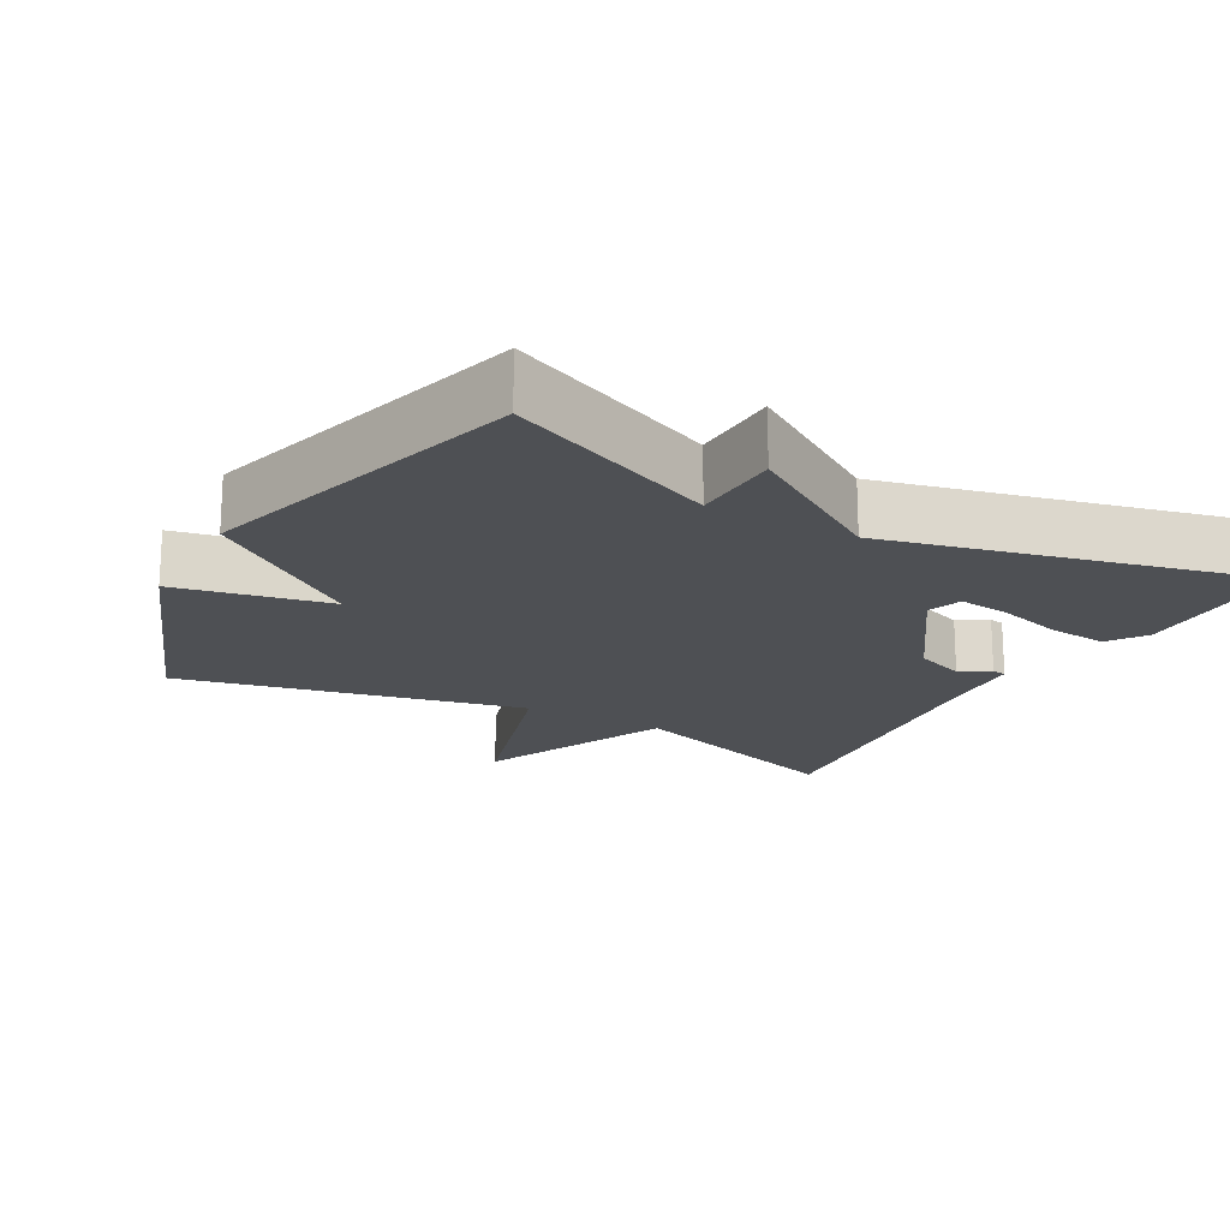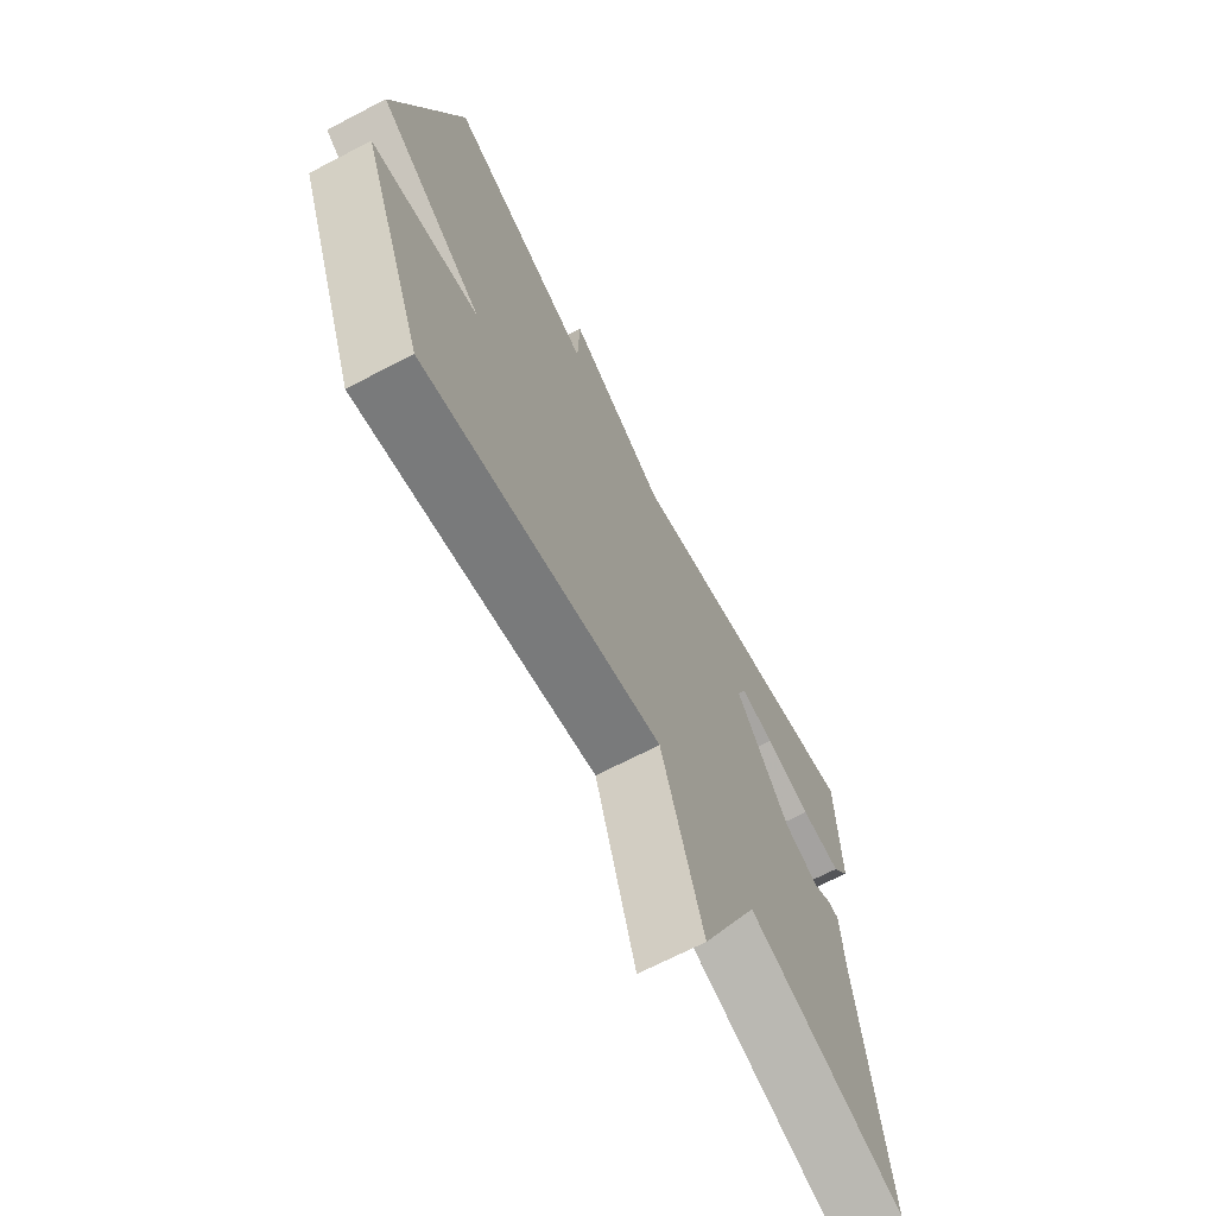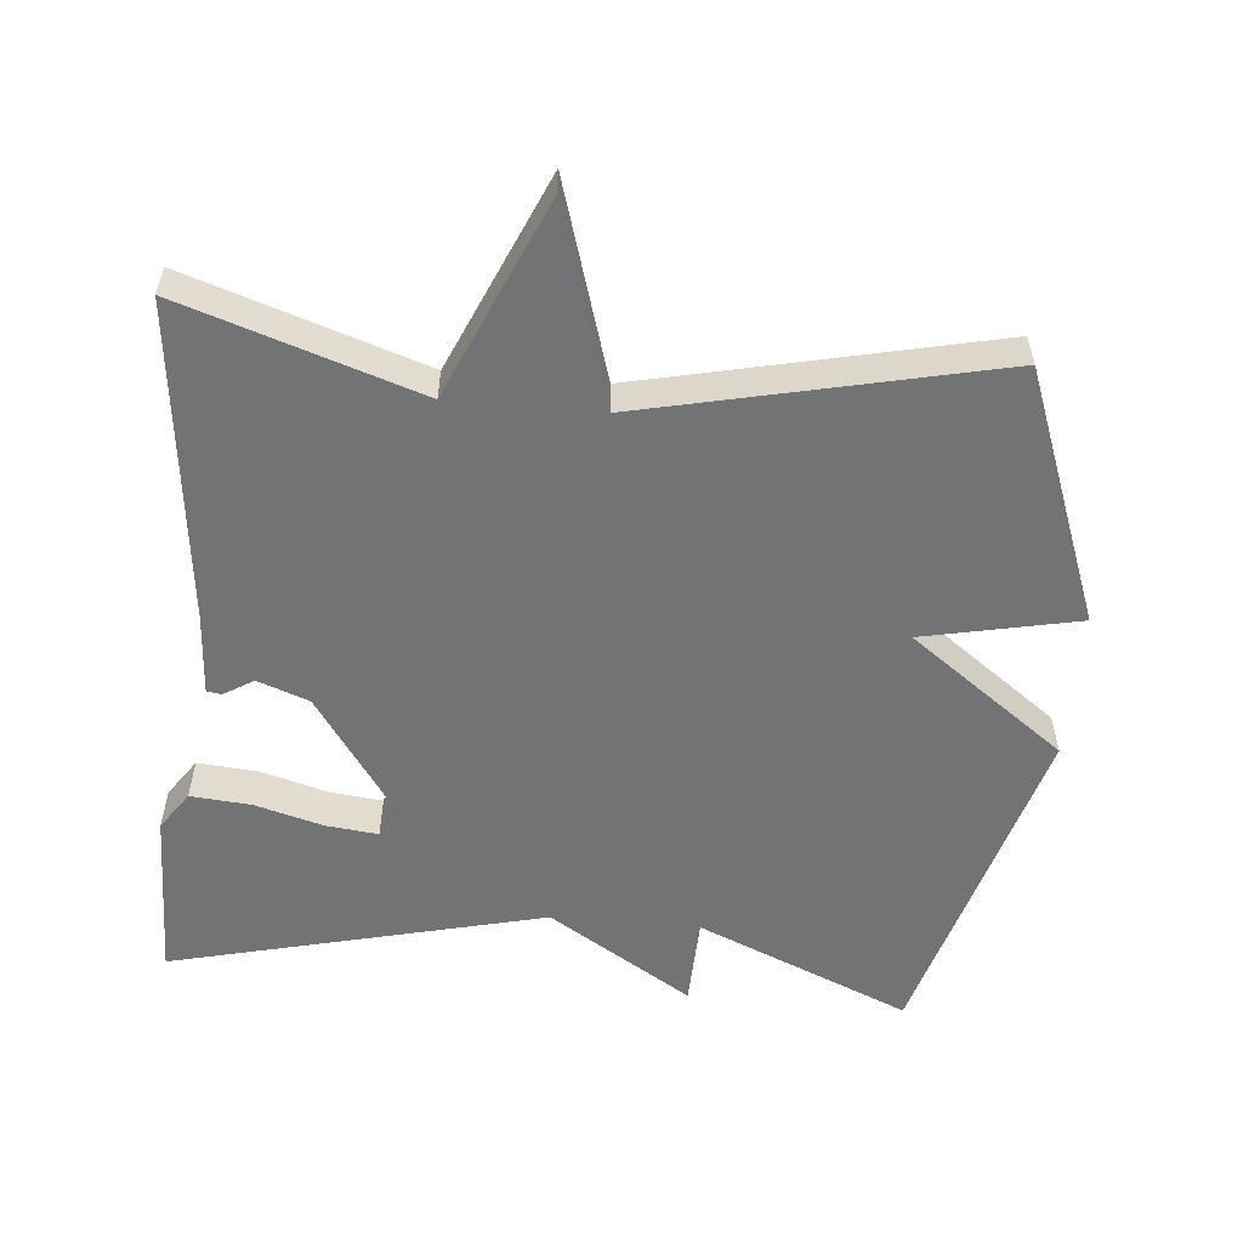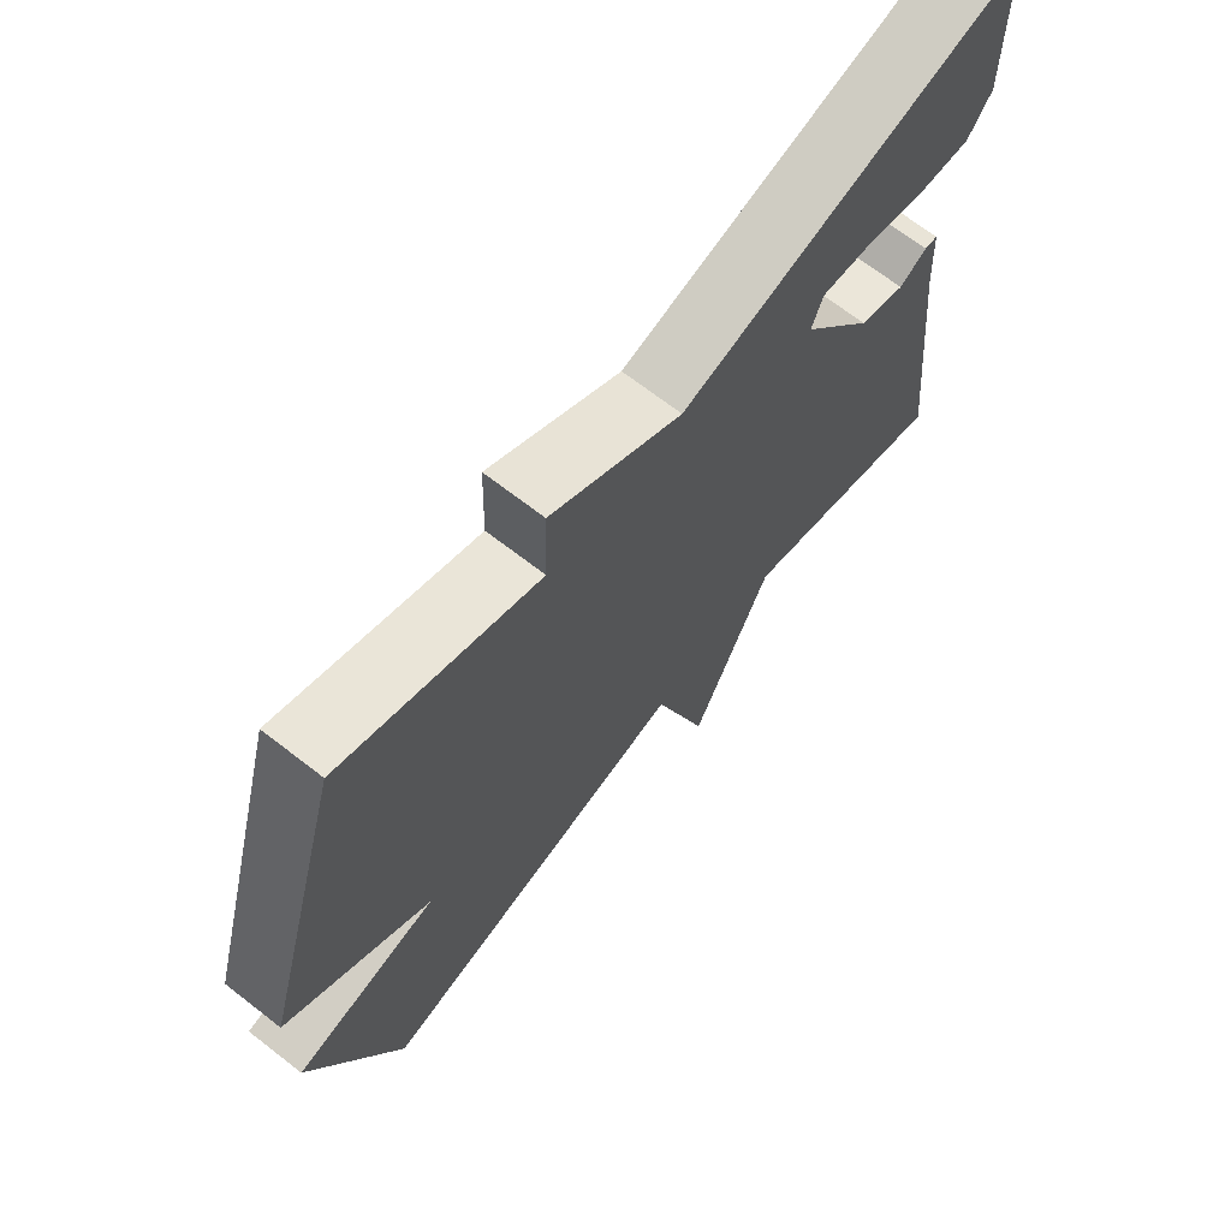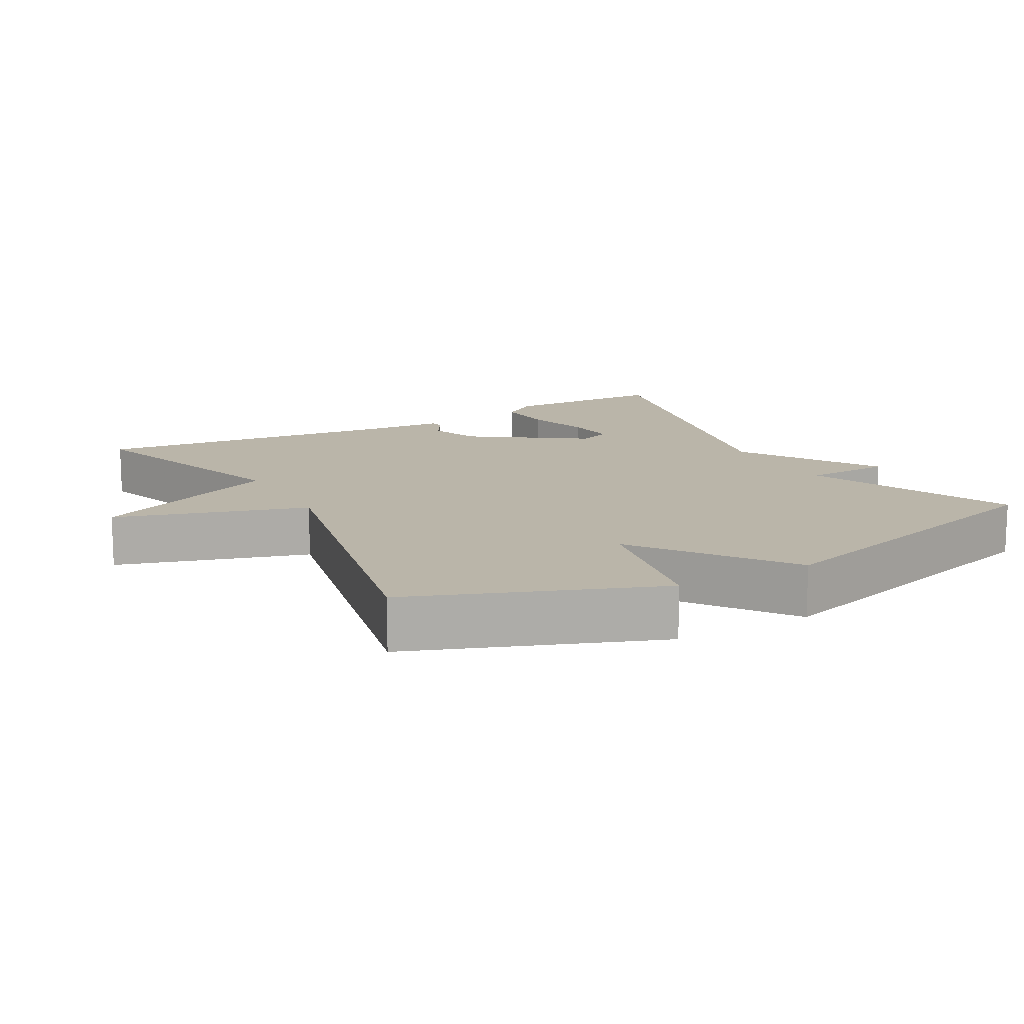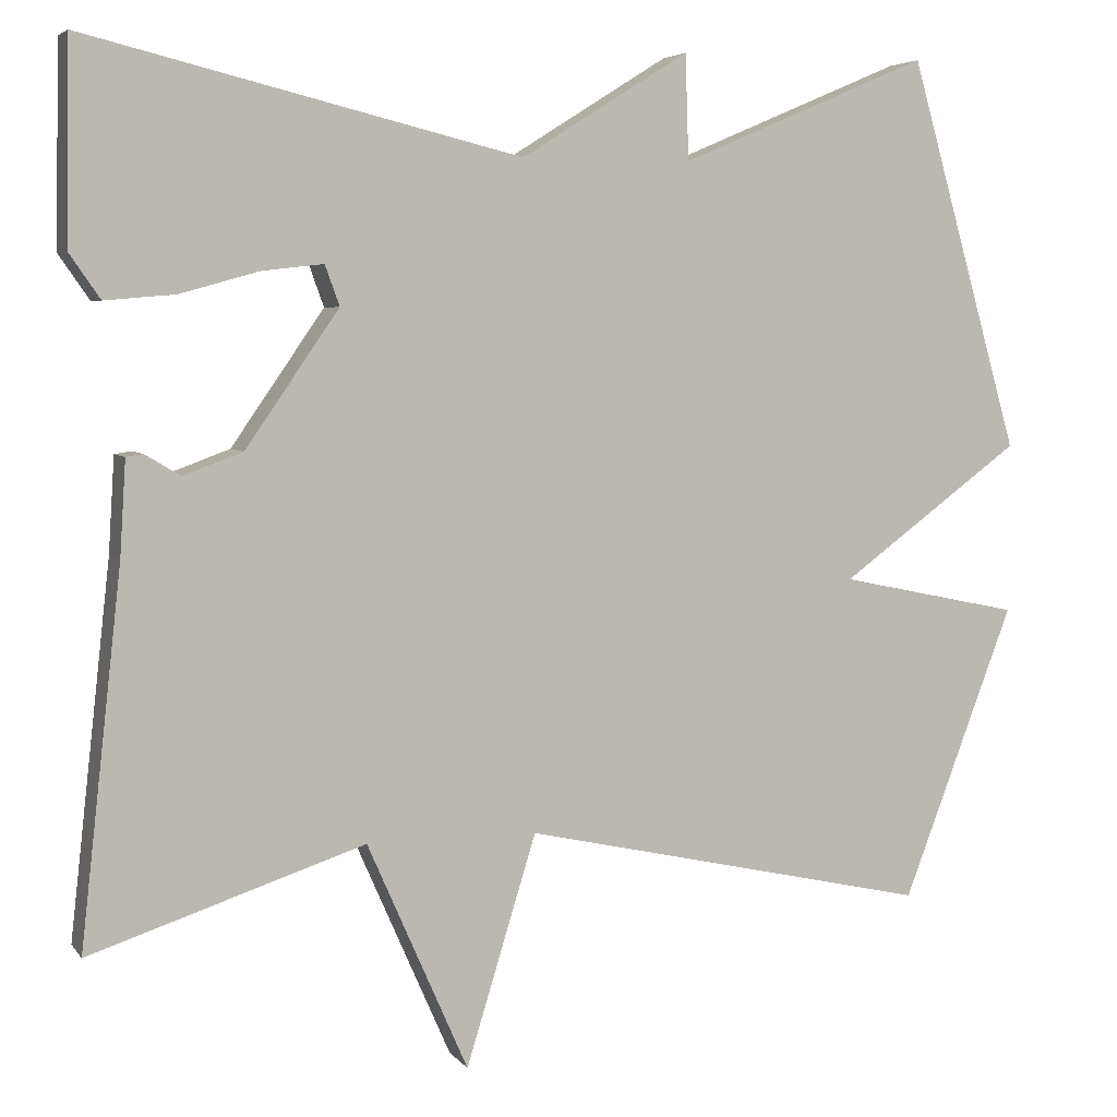
<metadata>
{"format":"obj","ext":"obj","renderer":"f3d","projection":"perspective","resolution":1024,"background":"white","views":[{"elev":-18.6,"azim":-29.1,"up":"+Y"},{"elev":-68.7,"azim":-62.5,"up":"+Z"},{"elev":-55.8,"azim":174.9,"up":"+Y"},{"elev":69.0,"azim":-52.2,"up":"+Z"},{"elev":13.7,"azim":-119.1,"up":"+Y"},{"elev":4.8,"azim":160.7,"up":"+Z"}]}
</metadata>
<code>
v -0.5 0.07 -0.5
v -0.63 0.07 -0.157
v -0.418 0.07 -0.113
v -0.63 0.07 0.043
v -0.5 0.07 0.5
v -0.209 0.07 0.376
v -0.205 0.07 0.499
v -0.009 0.07 0.376
v 0.5 0.07 0.5
v 0.504 0.07 0.266
v 0.468 0.07 0.214
v 0.386 0.07 0.221
v 0.293 0.07 0.247
v 0.222 0.07 0.255
v 0.205 0.07 0.208
v 0.314 0.07 0.05
v 0.384 0.07 0.024
v 0.425 0.07 0.049
v 0.445 0.07 0.046
v 0.452 0.07 -0.066
v 0.5 0.07 -0.5
v 0.178 0.07 -0.394
v 0.06 0.07 -0.662
v -0.022 0.07 -0.394
v -0.5 0 -0.5
v -0.63 0 -0.157
v -0.418 0 -0.113
v -0.63 0 0.043
v -0.5 0 0.5
v -0.209 0 0.376
v -0.205 0 0.499
v -0.009 0 0.376
v 0.5 0 0.5
v 0.504 0 0.266
v 0.468 0 0.214
v 0.386 0 0.221
v 0.293 0 0.247
v 0.222 0 0.255
v 0.205 0 0.208
v 0.314 0 0.05
v 0.384 0 0.024
v 0.425 0 0.049
v 0.445 0 0.046
v 0.452 0 -0.066
v 0.5 0 -0.5
v 0.178 0 -0.394
v 0.06 0 -0.662
v -0.022 0 -0.394
f 22 23 24
f 20 21 22
f 20 22 24
f 19 20 24
f 18 19 24
f 17 18 24
f 16 17 24 1
f 11 12 13
f 10 11 13
f 9 10 13
f 8 9 13
f 8 13 14
f 6 7 8
f 6 8 14 15
f 3 4 5 6
f 1 2 3
f 6 15 16
f 3 6 16
f 1 3 16
f 48 47 46
f 46 45 44
f 48 46 44
f 48 44 43
f 48 43 42
f 48 42 41
f 25 48 41 40
f 37 36 35
f 37 35 34
f 37 34 33
f 37 33 32
f 38 37 32
f 32 31 30
f 39 38 32 30
f 30 29 28 27
f 27 26 25
f 40 39 30
f 40 30 27
f 40 27 25
f 1 25 26 2
f 2 26 27 3
f 3 27 28 4
f 4 28 29 5
f 5 29 30 6
f 6 30 31 7
f 7 31 32 8
f 8 32 33 9
f 9 33 34 10
f 10 34 35 11
f 11 35 36 12
f 12 36 37 13
f 13 37 38 14
f 14 38 39 15
f 15 39 40 16
f 16 40 41 17
f 17 41 42 18
f 18 42 43 19
f 19 43 44 20
f 20 44 45 21
f 21 45 46 22
f 22 46 47 23
f 23 47 48 24
f 24 48 25 1

</code>
